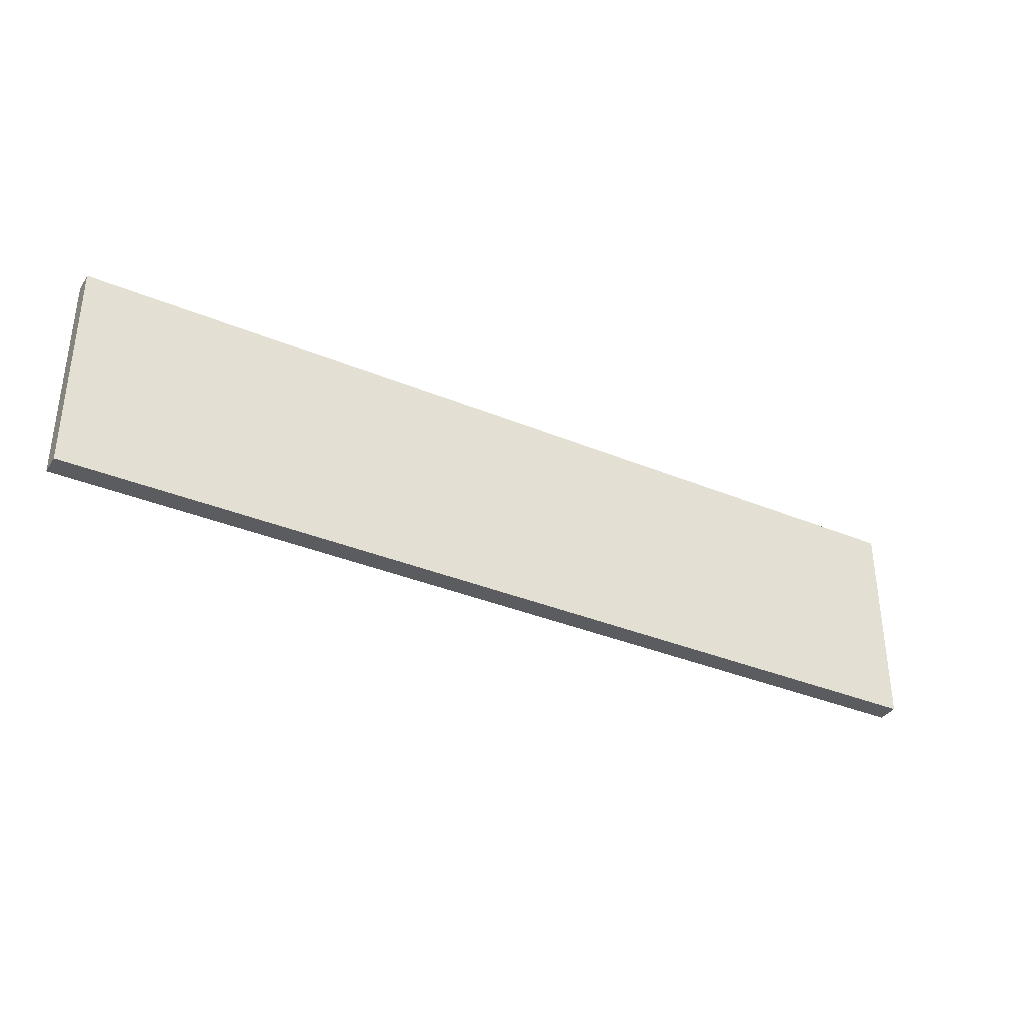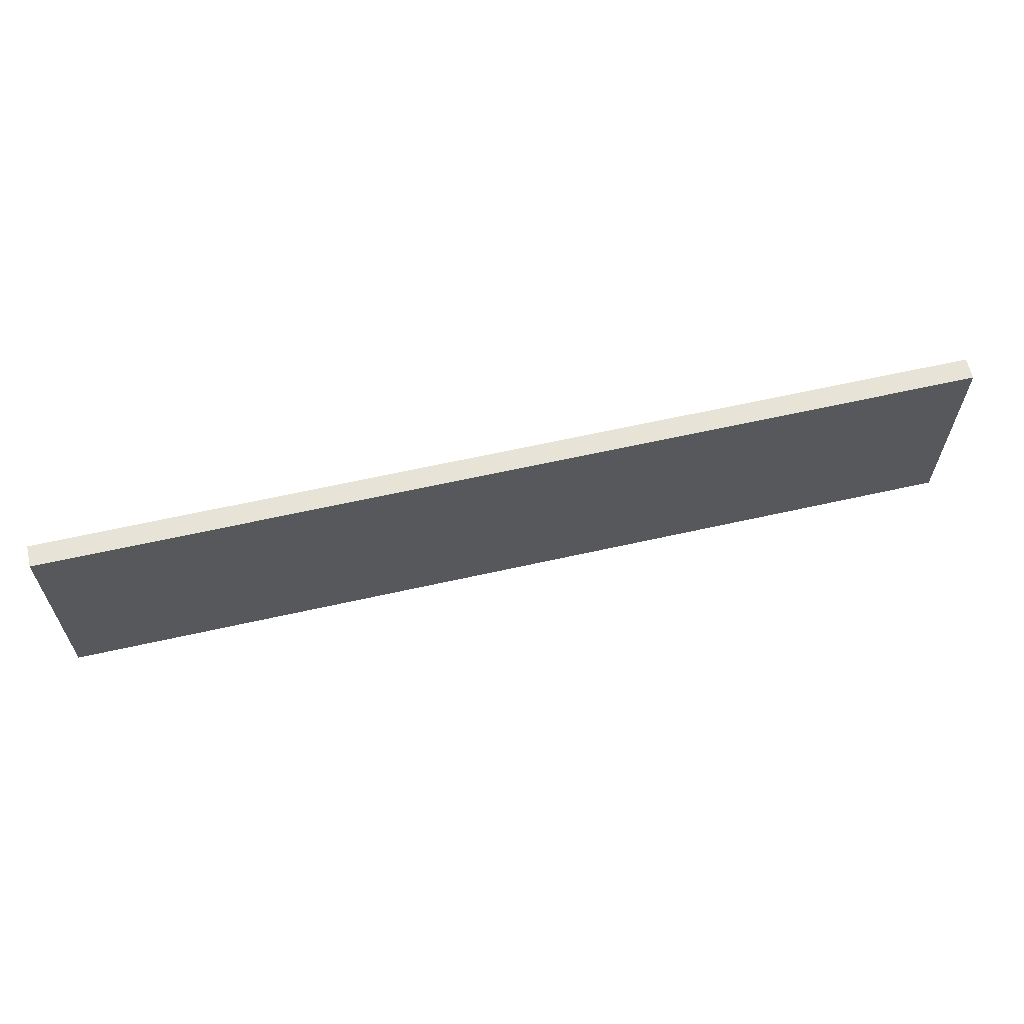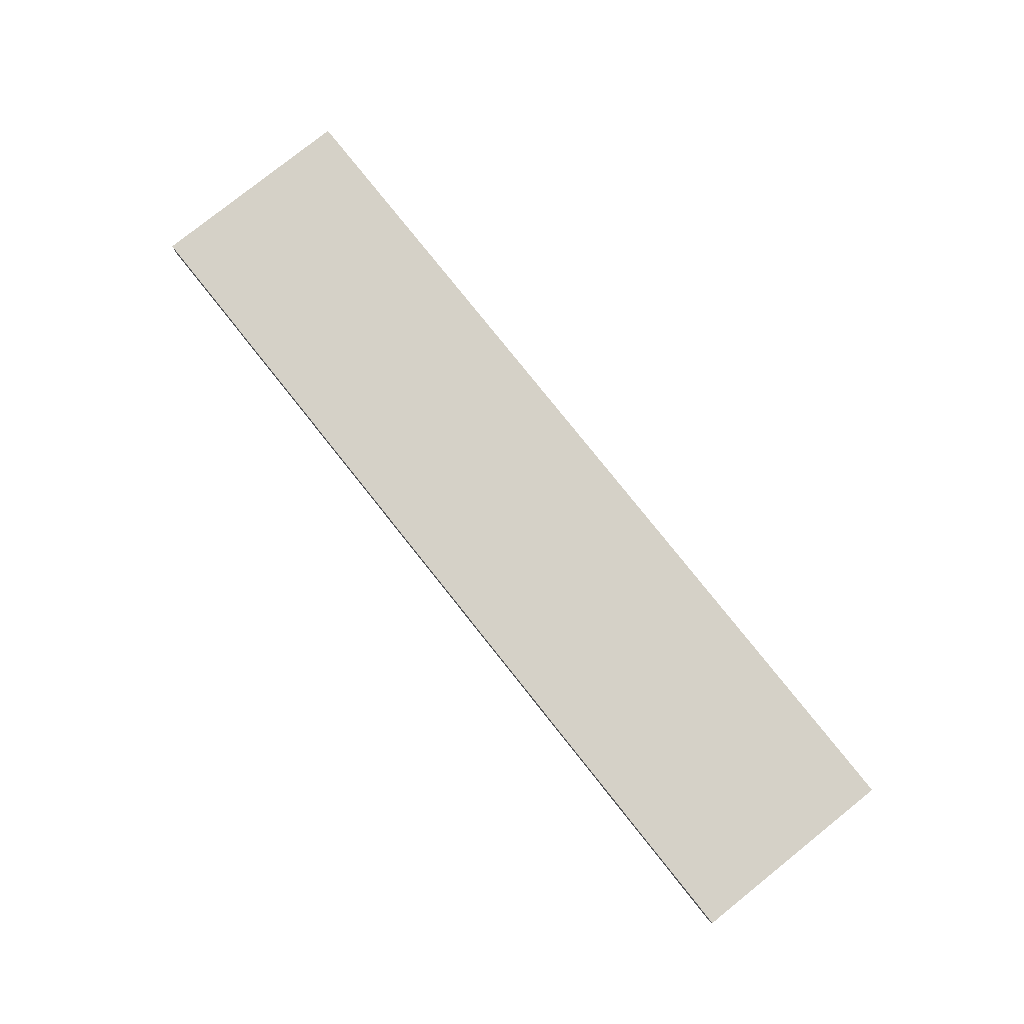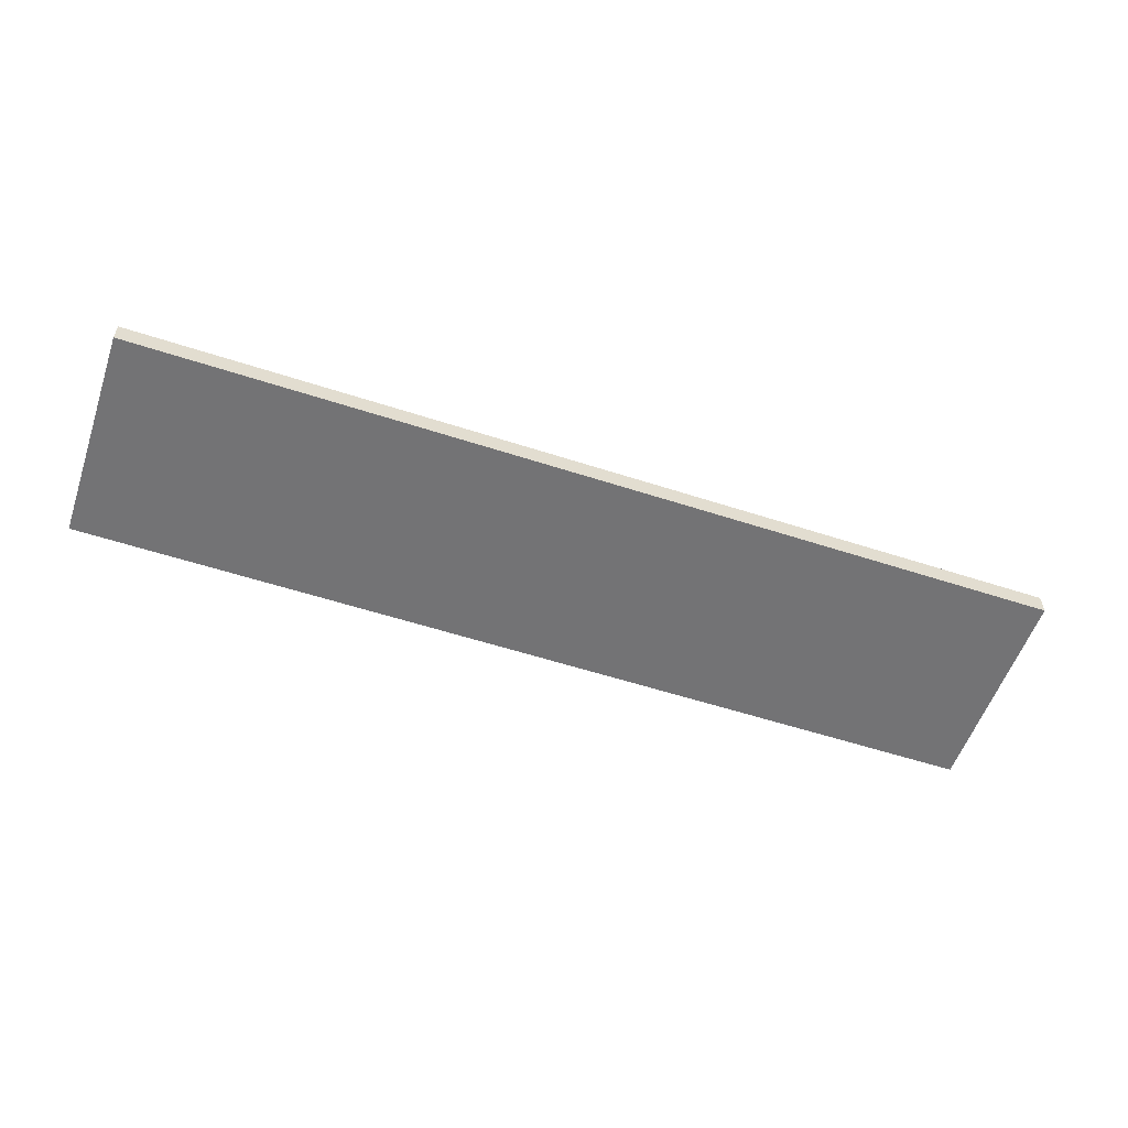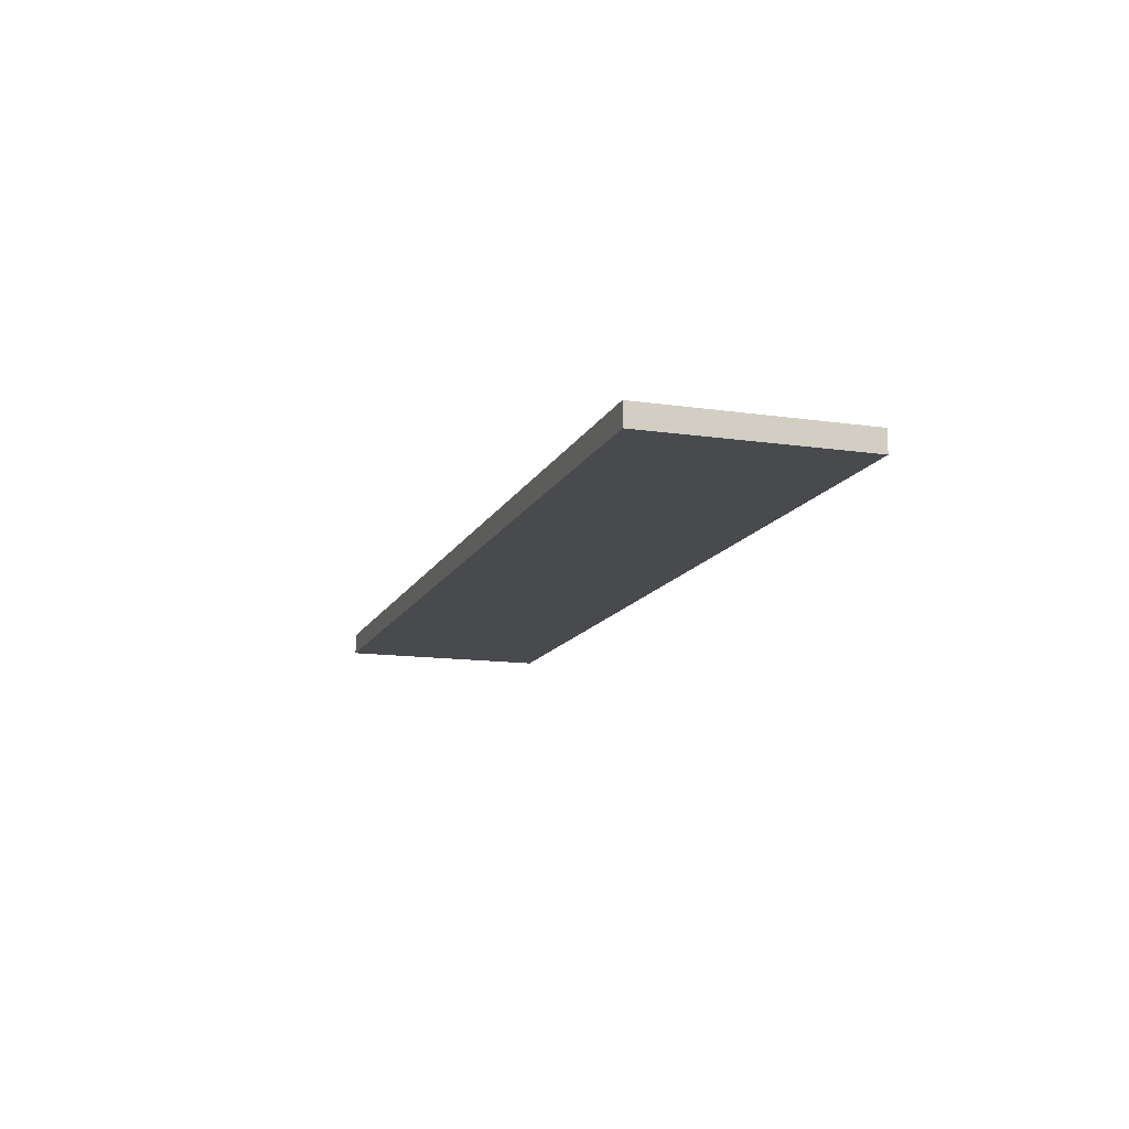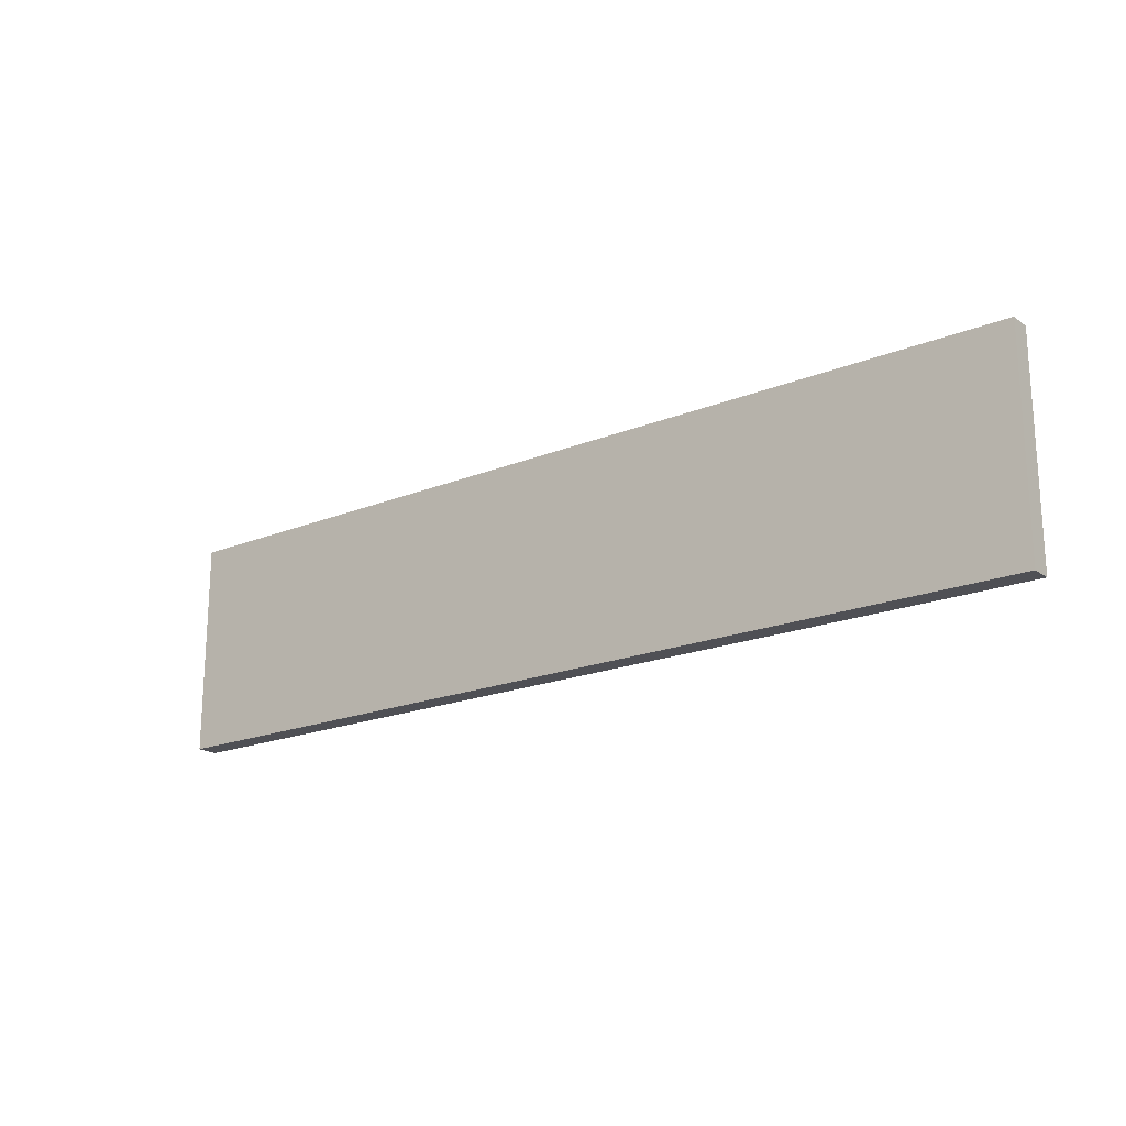
<metadata>
{"format":"obj","ext":"obj","renderer":"f3d","projection":"perspective","resolution":1024,"background":"white","views":[{"elev":-35.3,"azim":151.1,"up":"+Y"},{"elev":62.3,"azim":167.1,"up":"+Y"},{"elev":79.6,"azim":51.4,"up":"+Z"},{"elev":-56.0,"azim":-18.9,"up":"+Z"},{"elev":-13.4,"azim":-108.2,"up":"+Z"},{"elev":-19.4,"azim":-142.7,"up":"+Y"}]}
</metadata>
<code>
o db1f_1_1/db1f_1/mesh16/mesh16-geometry#mesh16-geometry
v -0.501 0.2483 0.482
v 0.4623 0.02428 0.482
v -0.501 0.02428 0.482
v 0.4623 0.2483 0.482
v -0.501 0.02428 0.5044
v 0.4623 0.2483 0.5044
v 0.4623 0.02428 0.5044
v -0.501 0.2483 0.5044
f 1 2 3
f 2 1 4
f 3 2 1
f 4 1 2
f 2 5 3
f 3 5 2
f 5 1 3
f 3 1 5
f 1 6 4
f 4 6 1
f 6 2 4
f 4 2 6
f 5 2 7
f 7 2 5
f 1 5 8
f 8 5 1
f 6 1 8
f 8 1 6
f 2 6 7
f 7 6 2
f 6 5 7
f 7 5 6
f 5 6 8
f 8 6 5

</code>
